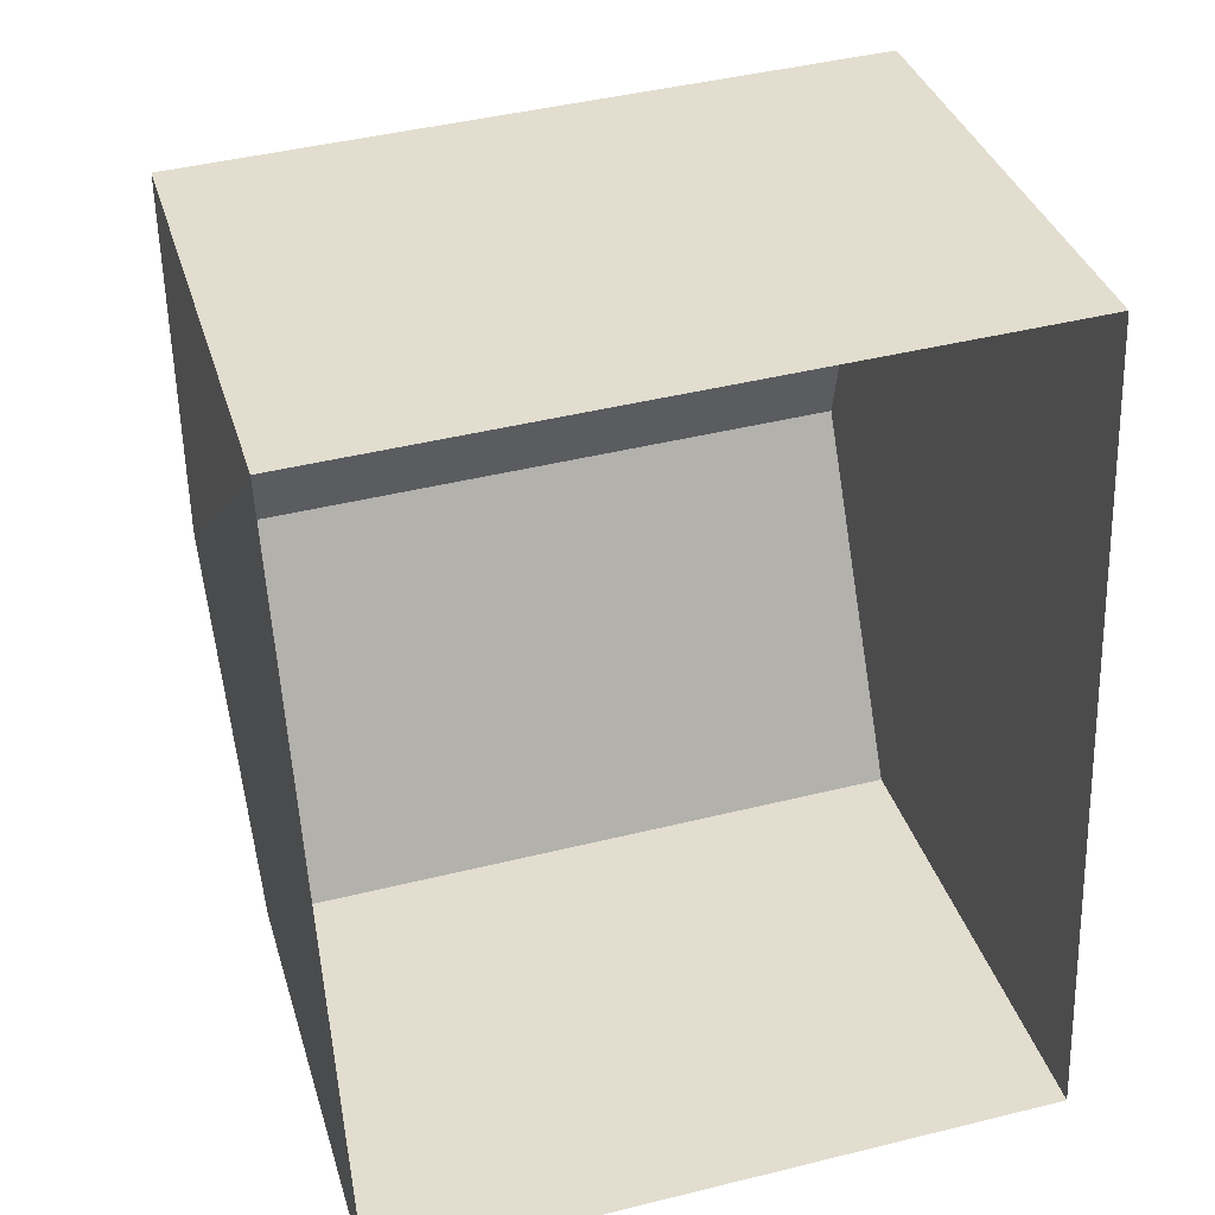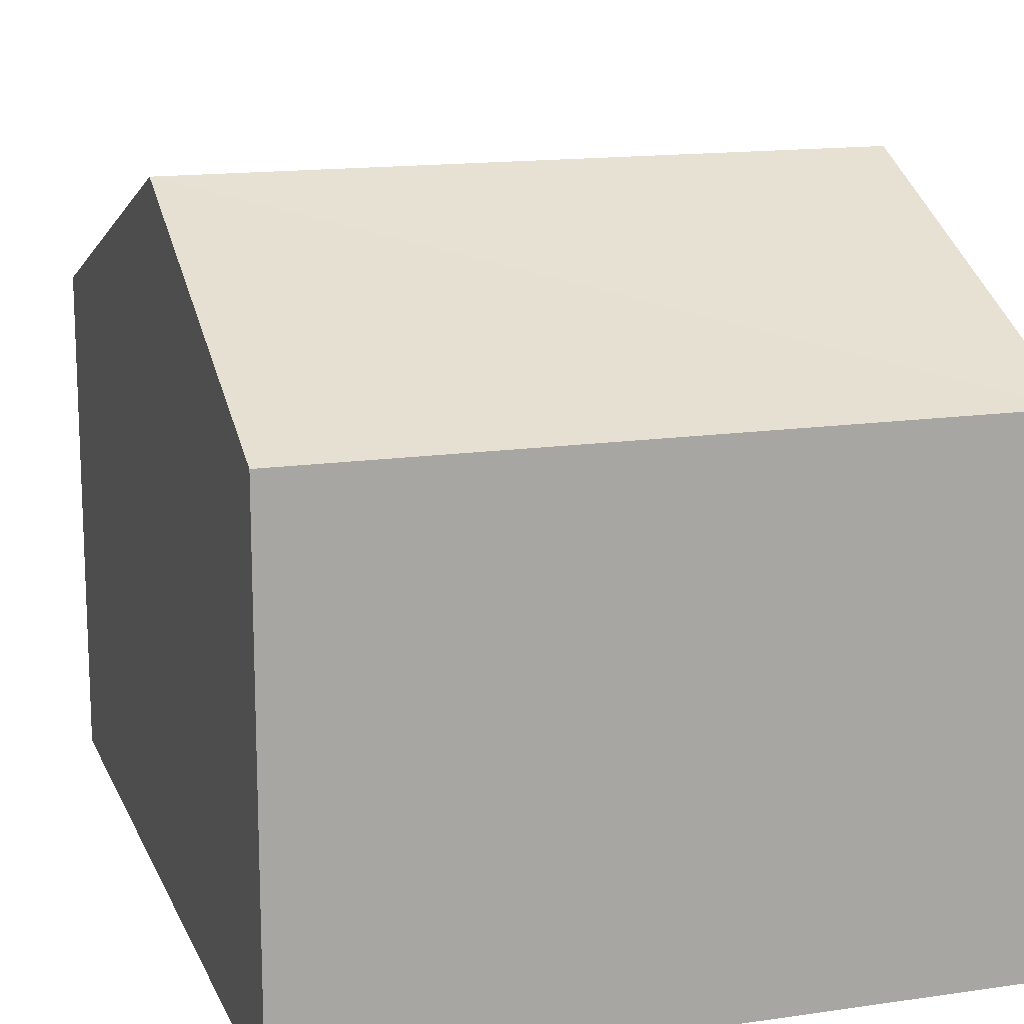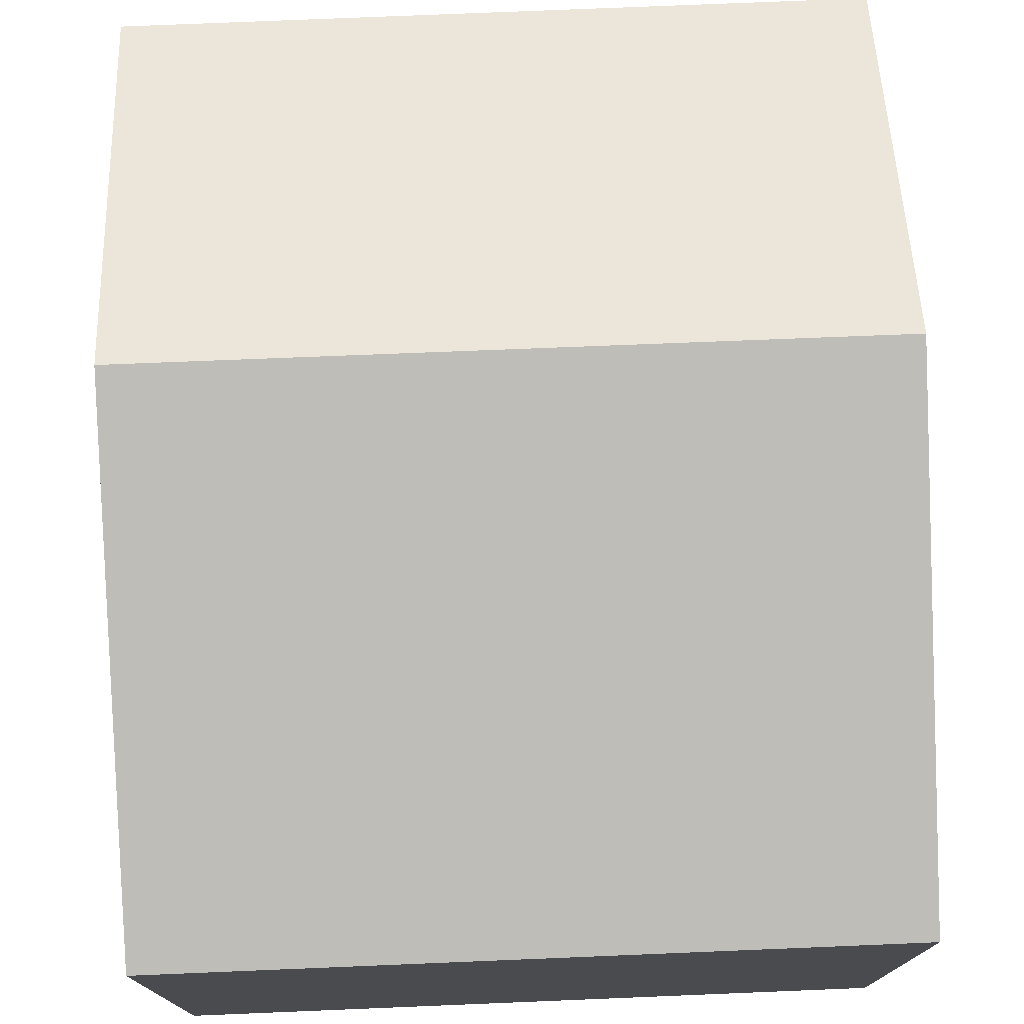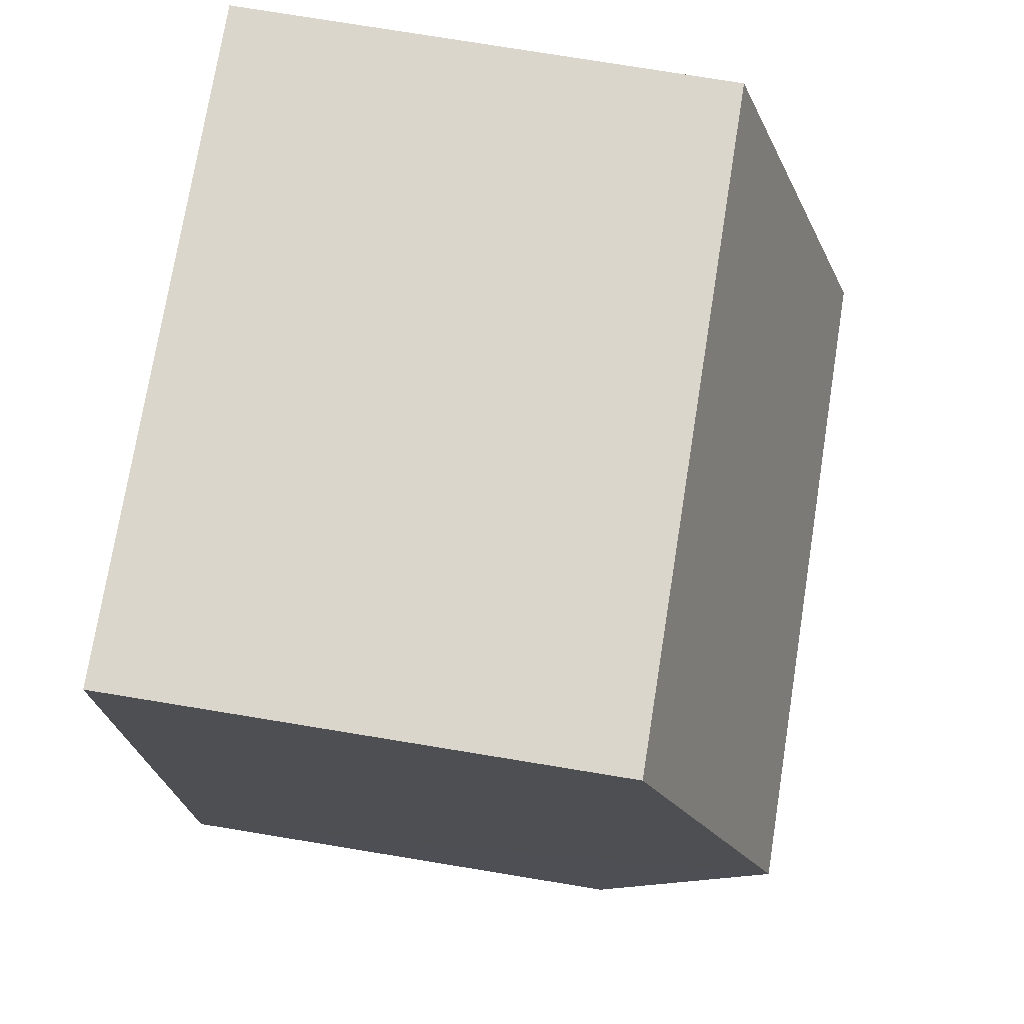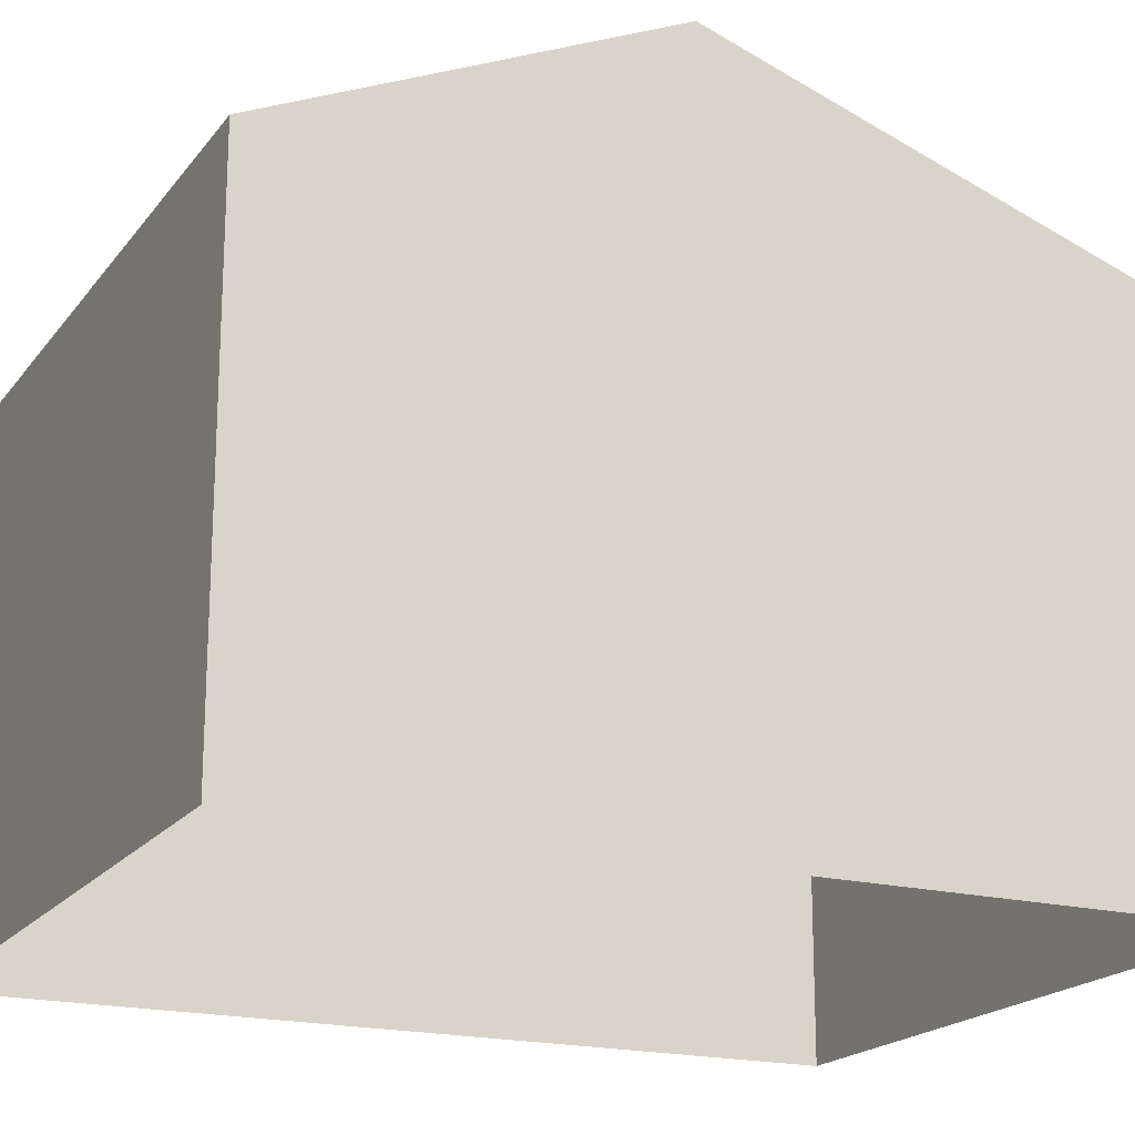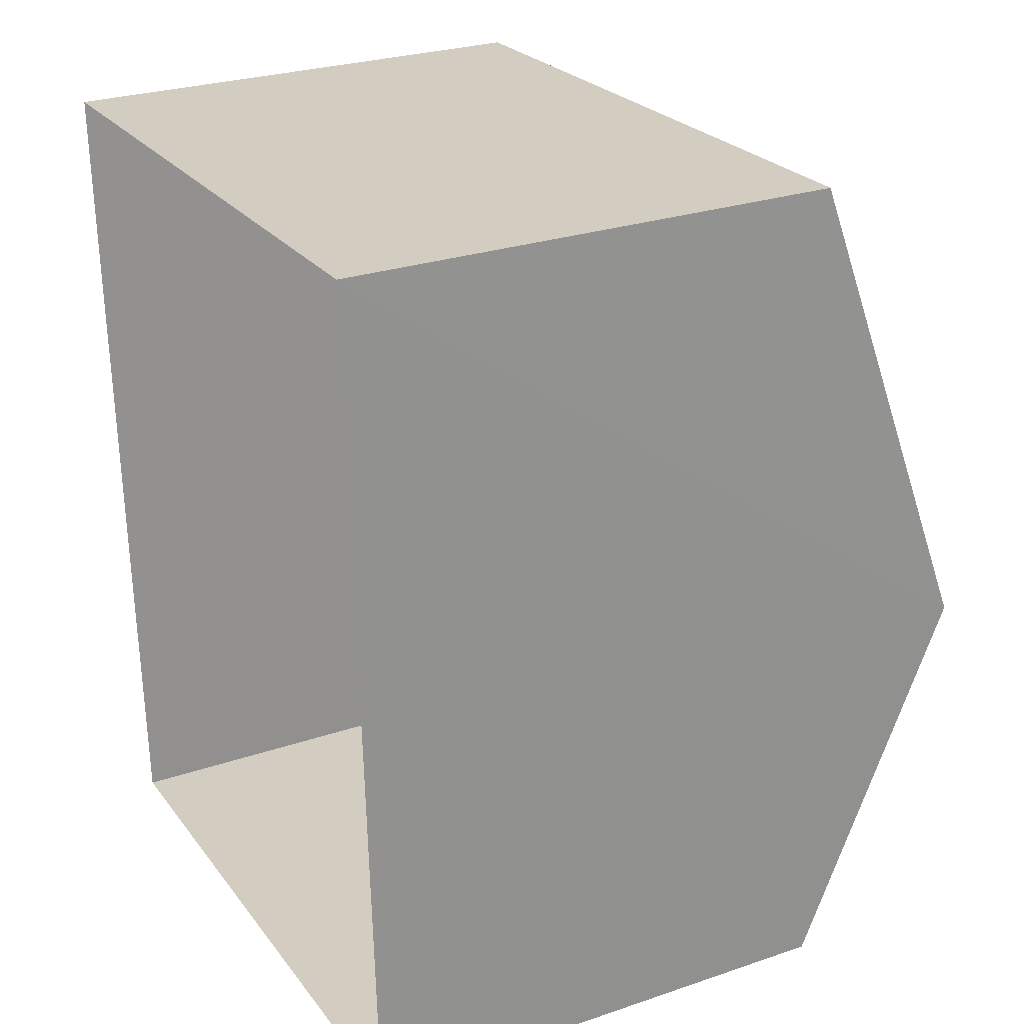
<metadata>
{"format":"obj","ext":"obj","renderer":"f3d","projection":"perspective","resolution":1024,"background":"white","views":[{"elev":35.2,"azim":164.2,"up":"+Y"},{"elev":14.8,"azim":-20.1,"up":"+Z"},{"elev":75.8,"azim":175.1,"up":"+Z"},{"elev":76.8,"azim":-80.9,"up":"+Y"},{"elev":-19.2,"azim":61.8,"up":"+Z"},{"elev":27.1,"azim":-117.6,"up":"+Y"}]}
</metadata>
<code>
v -3.724e+05 -1.04e+05 29.78
v -3.724e+05 -1.04e+05 29.78
v -3.724e+05 -1.04e+05 29.78
v -3.724e+05 -1.04e+05 29.78
v -3.724e+05 -1.04e+05 38.43
v -3.724e+05 -1.04e+05 36.28
v -3.724e+05 -1.04e+05 38.43
v -3.724e+05 -1.04e+05 36.28
v -3.724e+05 -1.04e+05 36.28
v -3.724e+05 -1.04e+05 36.28
f 1 2 3
f 4 1 3
f 5 6 7
f 5 8 6
f 9 10 5
f 7 9 5
f 6 3 7
f 3 2 7
f 2 9 7
f 9 2 1
f 10 9 1
f 8 4 3
f 6 8 3
f 10 1 5
f 1 4 5
f 4 8 5

</code>
